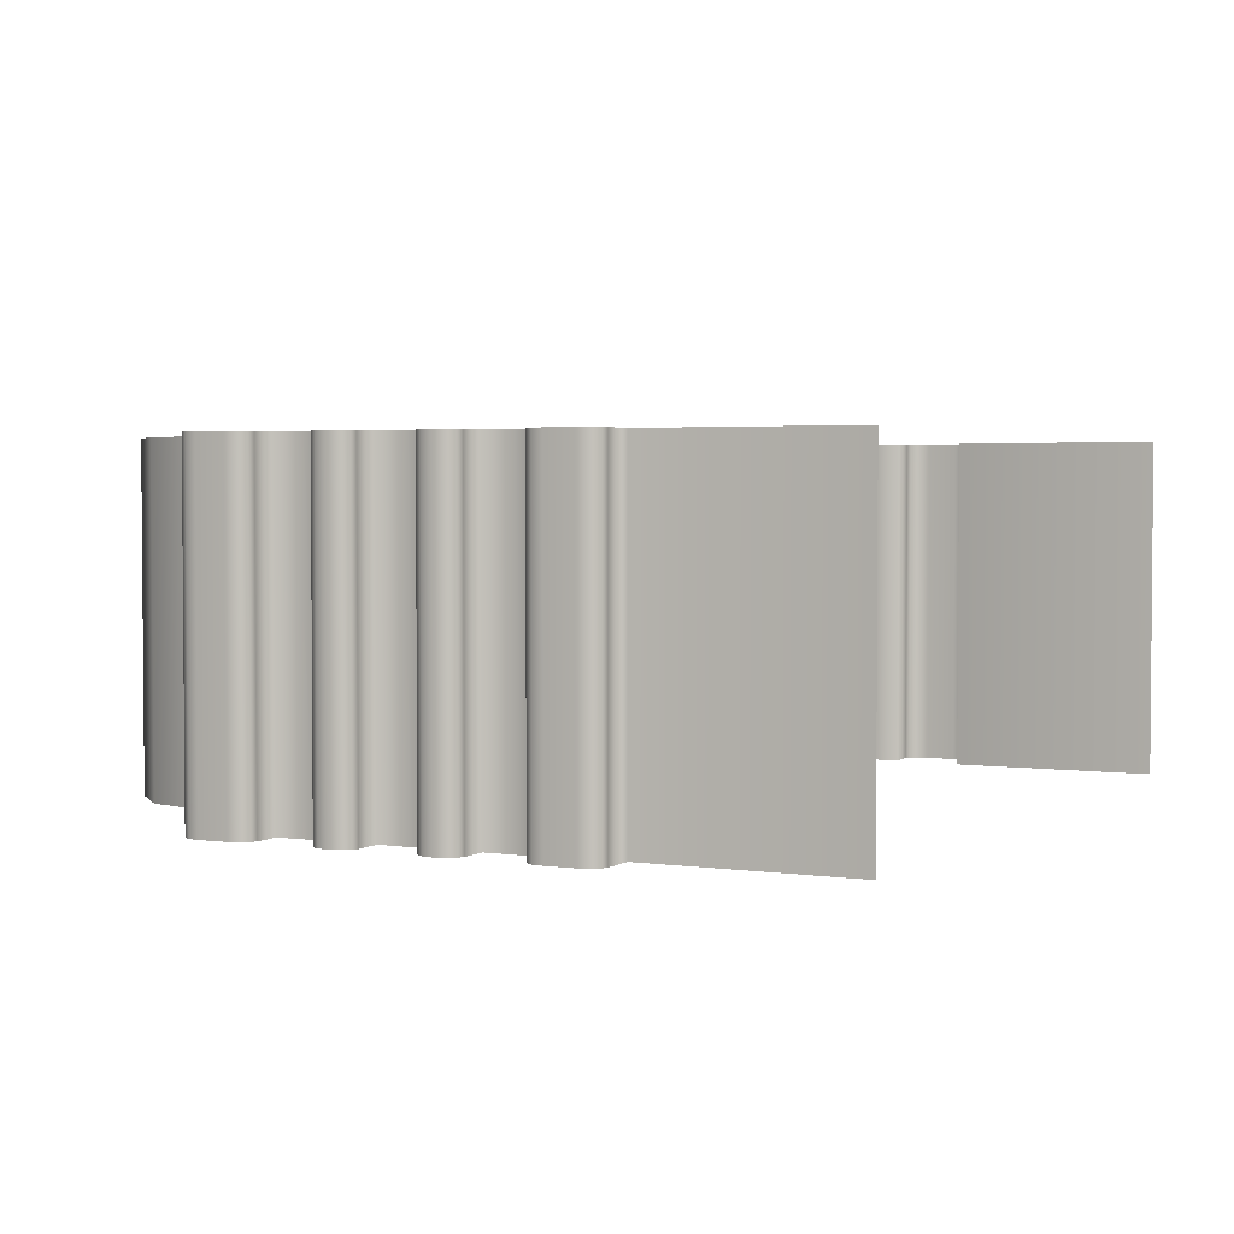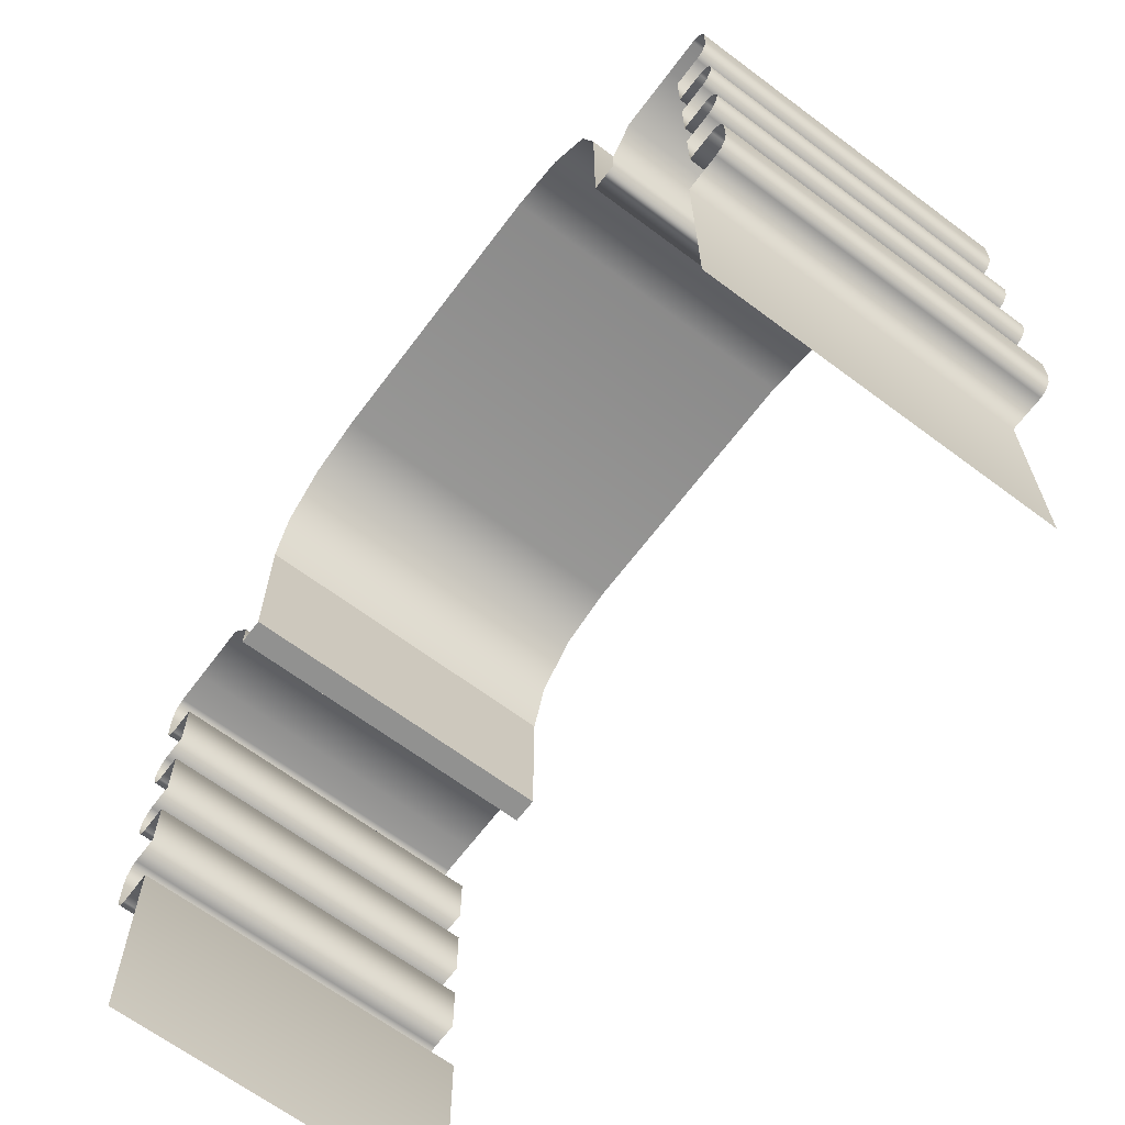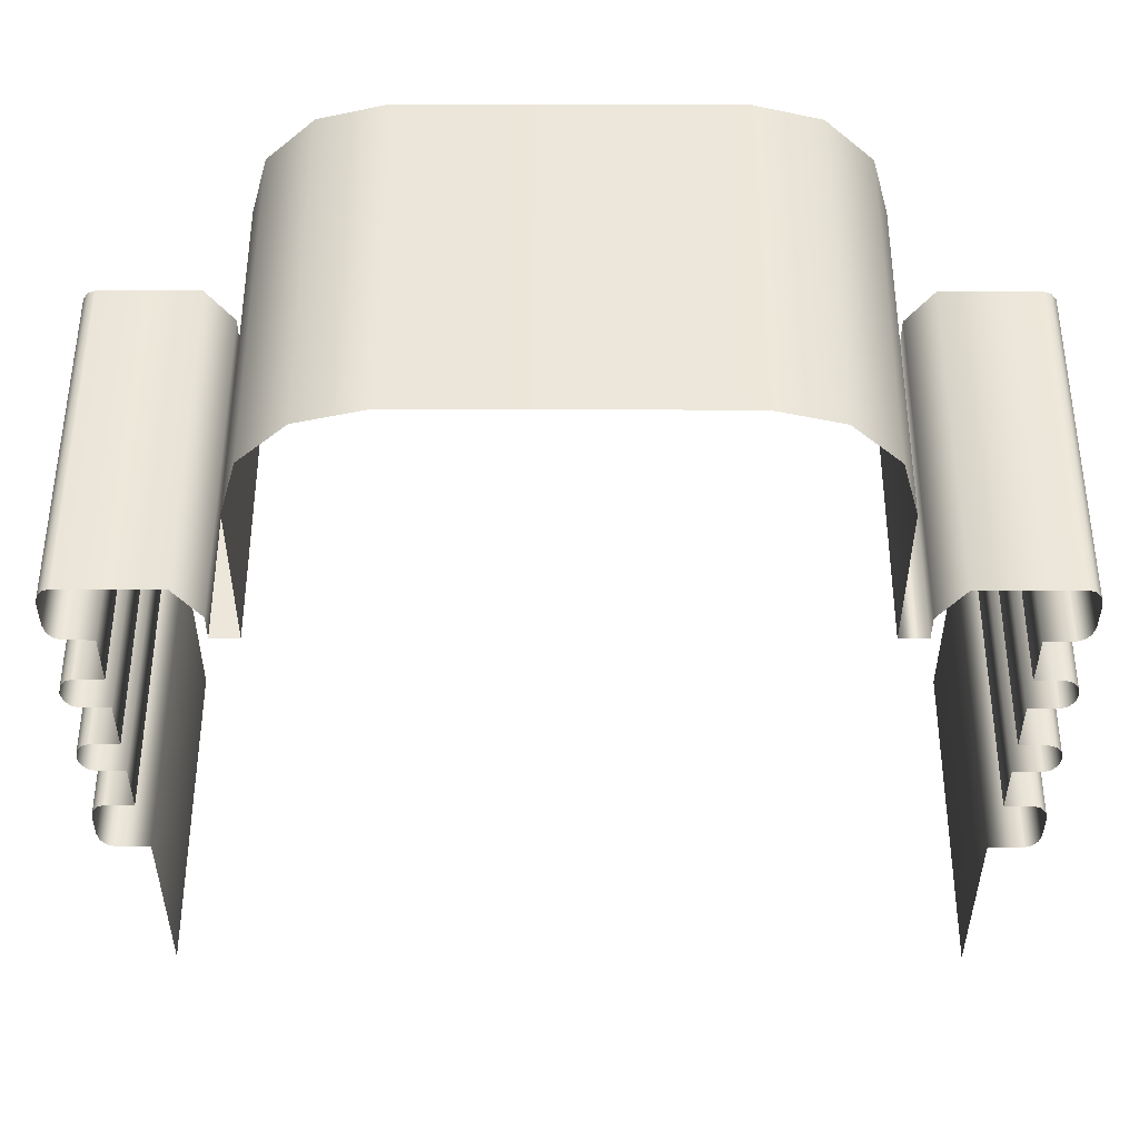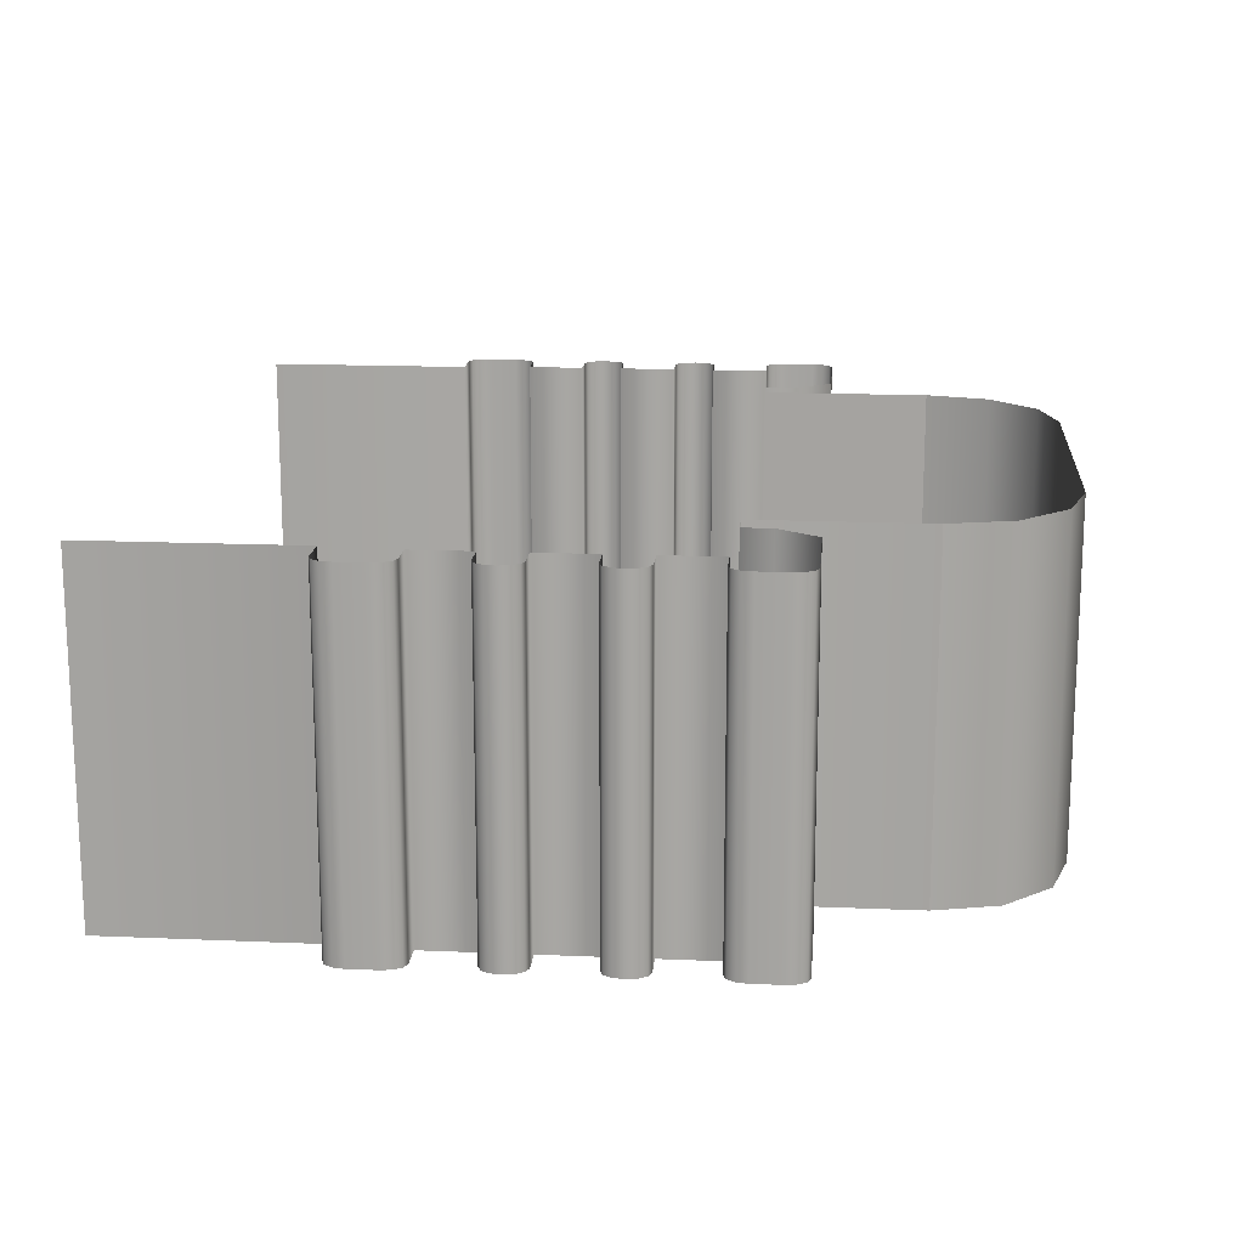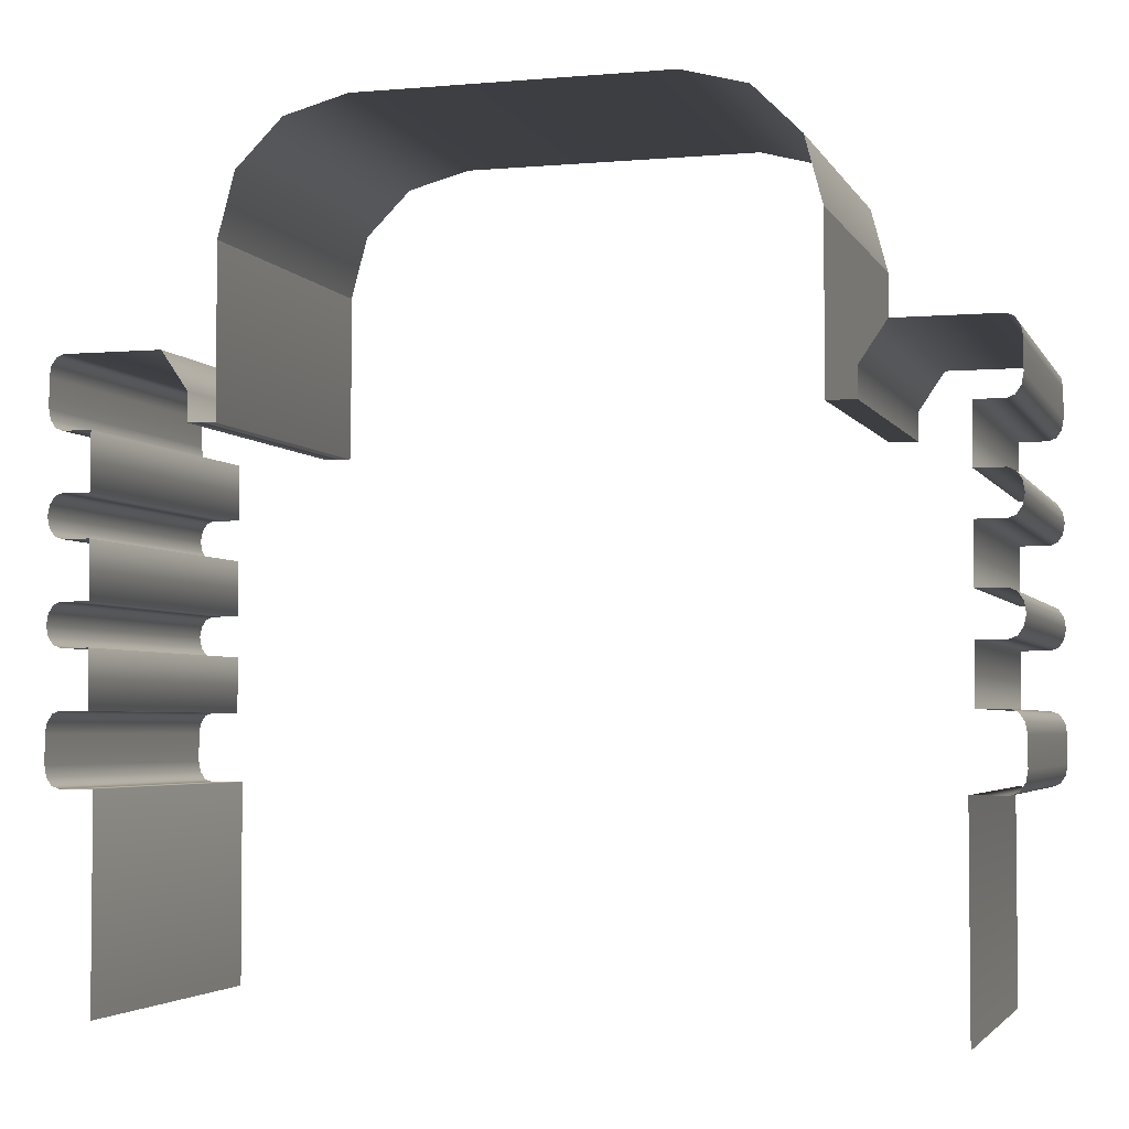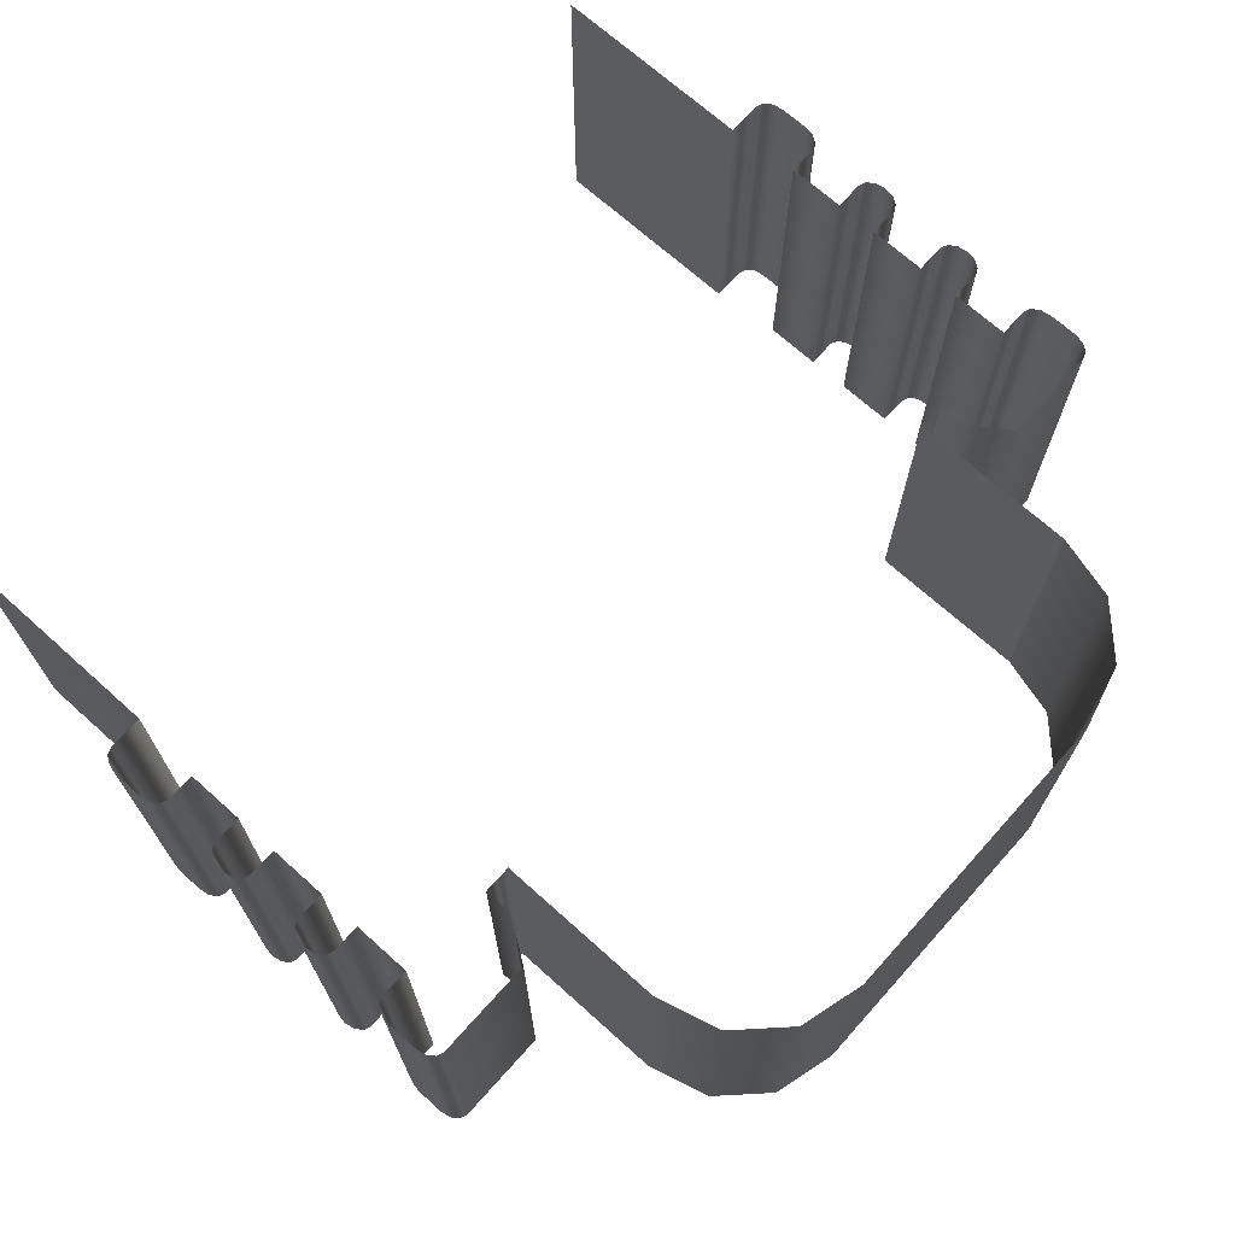
<metadata>
{"format":"obj","ext":"obj","renderer":"f3d","projection":"perspective","resolution":1024,"background":"white","views":[{"elev":2.9,"azim":-63.4,"up":"+Z"},{"elev":-65.9,"azim":53.1,"up":"+Y"},{"elev":52.0,"azim":0.1,"up":"+Y"},{"elev":16.0,"azim":95.1,"up":"+Z"},{"elev":-3.6,"azim":-163.8,"up":"+Y"},{"elev":70.2,"azim":131.9,"up":"+Z"}]}
</metadata>
<code>
g default
v 2.314 -1.381 0.5668
v 2.314 -0.6891 0.5668
v -0.3138 -1.381 0.5668
v -0.3138 -0.6891 0.5668
v -0.3341 0.3992 0.5668
v -0.3341 0.2089 0.5668
v 2.334 0.3992 0.5668
v 2.334 0.2089 0.5668
v -0.3341 0.0681 0.5668
v -0.3341 -0.1222 0.5668
v 2.334 0.0681 0.5668
v 2.334 -0.1222 0.5668
v -0.3341 -0.263 0.5668
v -0.3341 -0.4532 0.5668
v 2.334 -0.263 0.5668
v 2.334 -0.4532 0.5668
v -0.4762 -0.6188 0.5668
v -0.4698 -0.654 0.5668
v -0.4524 -0.6797 0.5668
v -0.4286 -0.6891 0.5668
v -0.4762 0.5647 0.5668
v -0.4698 0.5999 0.5668
v -0.4524 0.6256 0.5668
v -0.4286 0.6351 0.5668
v 2.476 -0.6188 0.5668
v 2.47 -0.654 0.5668
v 2.452 -0.6797 0.5668
v 2.429 -0.6891 0.5668
v 2.476 0.5647 0.5668
v 2.47 0.5999 0.5668
v 2.452 0.6256 0.5668
v 2.429 0.6351 0.5668
v -0.4286 0.3992 0.5668
v -0.4524 0.4086 0.5668
v -0.4698 0.4344 0.5668
v -0.4762 0.4695 0.5668
v -0.4698 0.1737 0.5668
v -0.4762 0.1385 0.5668
v -0.4524 0.1995 0.5668
v -0.4286 0.2089 0.5668
v 2.47 0.1737 0.5668
v 2.476 0.1385 0.5668
v 2.452 0.1995 0.5668
v 2.429 0.2089 0.5668
v 2.429 0.3992 0.5668
v 2.452 0.4086 0.5668
v 2.47 0.4344 0.5668
v 2.476 0.4695 0.5668
v -0.4286 0.0681 0.5668
v -0.4524 0.07753 0.5668
v -0.4698 0.1033 0.5668
v -0.4698 -0.1574 0.5668
v -0.4762 -0.1926 0.5668
v -0.4524 -0.1316 0.5668
v -0.4286 -0.1222 0.5668
v 2.47 -0.1574 0.5668
v 2.476 -0.1926 0.5668
v 2.452 -0.1316 0.5668
v 2.429 -0.1222 0.5668
v 2.429 0.0681 0.5668
v 2.452 0.07753 0.5668
v 2.47 0.1033 0.5668
v -0.4286 -0.263 0.5668
v -0.4524 -0.2535 0.5668
v -0.4698 -0.2278 0.5668
v -0.4698 -0.4884 0.5668
v -0.4762 -0.5236 0.5668
v -0.4524 -0.4627 0.5668
v -0.4286 -0.4532 0.5668
v 2.47 -0.4884 0.5668
v 2.476 -0.5236 0.5668
v 2.452 -0.4627 0.5668
v 2.429 -0.4532 0.5668
v 2.429 -0.263 0.5668
v 2.452 -0.2535 0.5668
v 2.47 -0.2278 0.5668
v -0.3138 0.6351 0.5668
v 2.314 0.6351 0.5668
v -0.1038 0.6351 0.5668
v -0.01603 0.5054 0.5668
v 2.104 0.6351 0.5668
v 2.016 0.5054 0.5668
v -0.01603 0.4105 0.5668
v 2.016 0.4105 0.5668
v 2.314 -1.381 -0.5668
v 2.314 -0.6891 -0.5668
v -0.3138 -1.381 -0.5668
v -0.3138 -0.6891 -0.5668
v -0.3341 0.3992 -0.5668
v -0.3341 0.2089 -0.5668
v 2.334 0.2089 -0.5668
v 2.334 0.3992 -0.5668
v -0.3341 0.0681 -0.5668
v -0.3341 -0.1222 -0.5668
v 2.334 -0.1222 -0.5668
v 2.334 0.0681 -0.5668
v -0.3341 -0.263 -0.5668
v -0.3341 -0.4532 -0.5668
v 2.334 -0.4532 -0.5668
v 2.334 -0.263 -0.5668
v -0.4762 -0.6188 -0.5668
v -0.4698 -0.654 -0.5668
v -0.4524 -0.6797 -0.5668
v -0.4286 -0.6891 -0.5668
v -0.4698 0.5999 -0.5668
v -0.4762 0.5647 -0.5668
v -0.4524 0.6256 -0.5668
v -0.4286 0.6351 -0.5668
v 2.47 -0.654 -0.5668
v 2.476 -0.6188 -0.5668
v 2.452 -0.6797 -0.5668
v 2.429 -0.6891 -0.5668
v 2.476 0.5647 -0.5668
v 2.47 0.5999 -0.5668
v 2.452 0.6256 -0.5668
v 2.429 0.6351 -0.5668
v -0.4524 0.4086 -0.5668
v -0.4286 0.3992 -0.5668
v -0.4698 0.4344 -0.5668
v -0.4762 0.4695 -0.5668
v -0.4698 0.1737 -0.5668
v -0.4762 0.1385 -0.5668
v -0.4524 0.1995 -0.5668
v -0.4286 0.2089 -0.5668
v 2.476 0.1385 -0.5668
v 2.47 0.1737 -0.5668
v 2.452 0.1995 -0.5668
v 2.429 0.2089 -0.5668
v 2.429 0.3992 -0.5668
v 2.452 0.4086 -0.5668
v 2.47 0.4344 -0.5668
v 2.476 0.4695 -0.5668
v -0.4524 0.07753 -0.5668
v -0.4286 0.0681 -0.5668
v -0.4698 0.1033 -0.5668
v -0.4698 -0.1574 -0.5668
v -0.4762 -0.1926 -0.5668
v -0.4524 -0.1316 -0.5668
v -0.4286 -0.1222 -0.5668
v 2.476 -0.1926 -0.5668
v 2.47 -0.1574 -0.5668
v 2.452 -0.1316 -0.5668
v 2.429 -0.1222 -0.5668
v 2.429 0.0681 -0.5668
v 2.452 0.07753 -0.5668
v 2.47 0.1033 -0.5668
v -0.4524 -0.2535 -0.5668
v -0.4286 -0.263 -0.5668
v -0.4698 -0.2278 -0.5668
v -0.4698 -0.4884 -0.5668
v -0.4762 -0.5236 -0.5668
v -0.4524 -0.4627 -0.5668
v -0.4286 -0.4532 -0.5668
v 2.476 -0.5236 -0.5668
v 2.47 -0.4884 -0.5668
v 2.452 -0.4627 -0.5668
v 2.429 -0.4532 -0.5668
v 2.429 -0.263 -0.5668
v 2.452 -0.2535 -0.5668
v 2.47 -0.2278 -0.5668
v -0.3138 0.6351 -0.5668
v 2.314 0.6351 -0.5668
v -0.01603 0.5054 -0.5668
v -0.1038 0.6351 -0.5668
v 2.104 0.6351 -0.5668
v 2.016 0.5054 -0.5668
v -0.01603 0.4105 -0.5668
v 2.016 0.4105 -0.5668
v 1.924 0.4105 -0.5668
v 1.924 0.9617 -0.5668
v 0.07629 0.4105 -0.5668
v 0.07629 0.9617 -0.5668
v 0.4952 1.381 -0.5668
v 1.505 1.381 -0.5668
v 1.714 1.324 -0.5668
v 1.868 1.171 -0.5668
v 0.1324 1.171 -0.5668
v 0.2858 1.324 -0.5668
v 1.924 0.9617 0.5668
v 1.924 0.4105 0.5668
v 0.07629 0.4105 0.5668
v 0.07629 0.9617 0.5668
v 0.4952 1.381 0.5668
v 1.505 1.381 0.5668
v 1.714 1.324 0.5668
v 1.868 1.171 0.5668
v 0.1324 1.171 0.5668
v 0.2858 1.324 0.5668
g Maceta1
f 85 86 2 1
f 88 87 3 4
f 89 90 6 5
f 91 92 7 8
f 93 94 10 9
f 95 96 11 12
f 97 98 14 13
f 99 100 15 16
f 101 102 18 17
f 102 103 19 18
f 103 104 20 19
f 105 106 21 22
f 107 105 22 23
f 108 107 23 24
f 109 110 25 26
f 111 109 26 27
f 112 111 27 28
f 113 114 30 29
f 114 115 31 30
f 115 116 32 31
f 117 118 33 34
f 119 117 34 35
f 120 119 35 36
f 121 122 38 37
f 123 121 37 39
f 124 123 39 40
f 125 126 41 42
f 126 127 43 41
f 127 128 44 43
f 129 130 46 45
f 130 131 47 46
f 131 132 48 47
f 133 134 49 50
f 135 133 50 51
f 122 135 51 38
f 136 137 53 52
f 138 136 52 54
f 139 138 54 55
f 140 141 56 57
f 141 142 58 56
f 142 143 59 58
f 144 145 61 60
f 145 146 62 61
f 146 125 42 62
f 147 148 63 64
f 149 147 64 65
f 137 149 65 53
f 150 151 67 66
f 152 150 66 68
f 153 152 68 69
f 154 155 70 71
f 155 156 72 70
f 156 157 73 72
f 158 159 75 74
f 159 160 76 75
f 160 140 57 76
f 104 88 4 20
f 161 108 24 77
f 86 112 28 2
f 116 162 78 32
f 151 101 17 67
f 110 154 71 25
f 106 120 36 21
f 132 113 29 48
f 118 89 5 33
f 90 124 40 6
f 92 129 45 7
f 128 91 8 44
f 134 93 9 49
f 94 139 55 10
f 96 144 60 11
f 143 95 12 59
f 148 97 13 63
f 98 153 69 14
f 100 158 74 15
f 157 99 16 73
f 163 164 79 80
f 165 166 82 81
f 164 161 77 79
f 162 165 81 78
f 167 163 80 83
f 166 168 84 82
f 179 180 169 170
f 181 182 172 171
f 183 184 174 173
f 184 185 175 174
f 185 186 176 175
f 186 179 170 176
f 182 187 177 172
f 187 188 178 177
f 188 183 173 178
f 167 83 181 171
f 84 168 169 180

</code>
